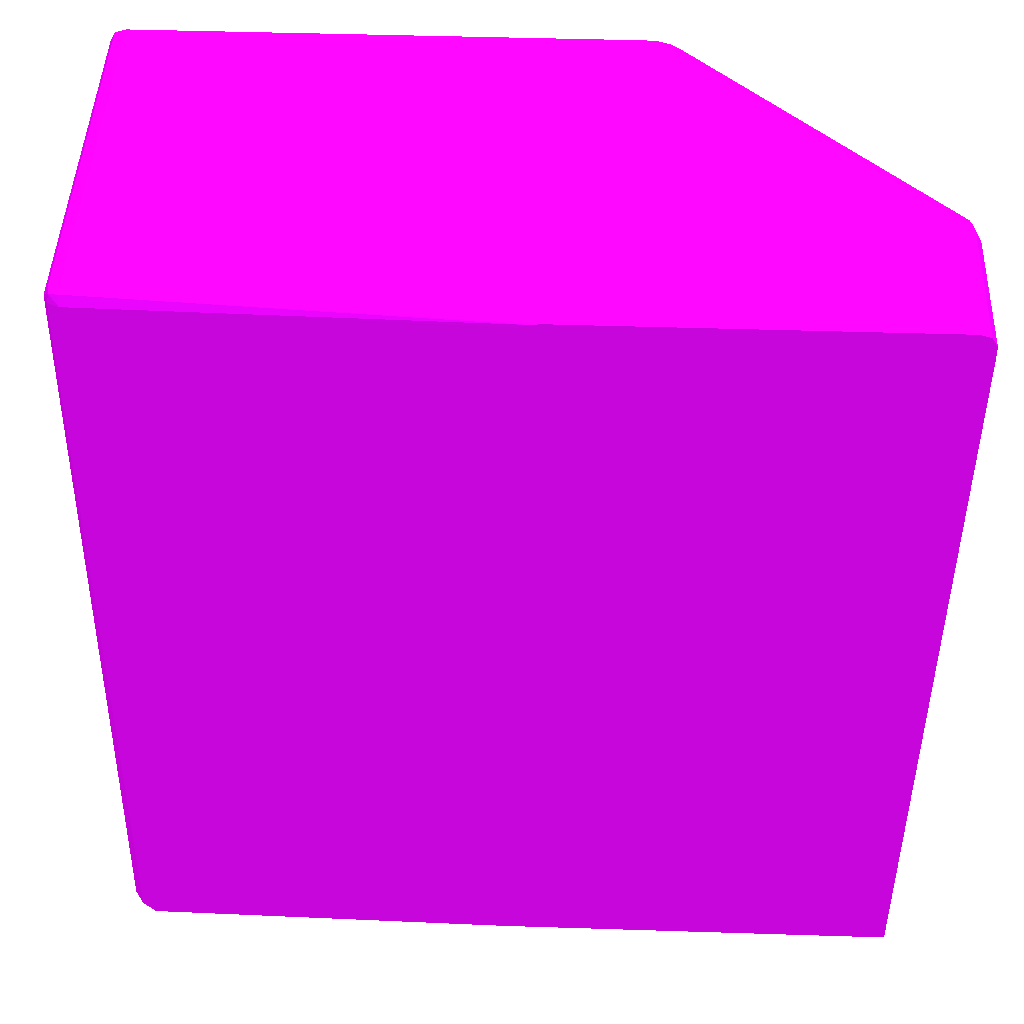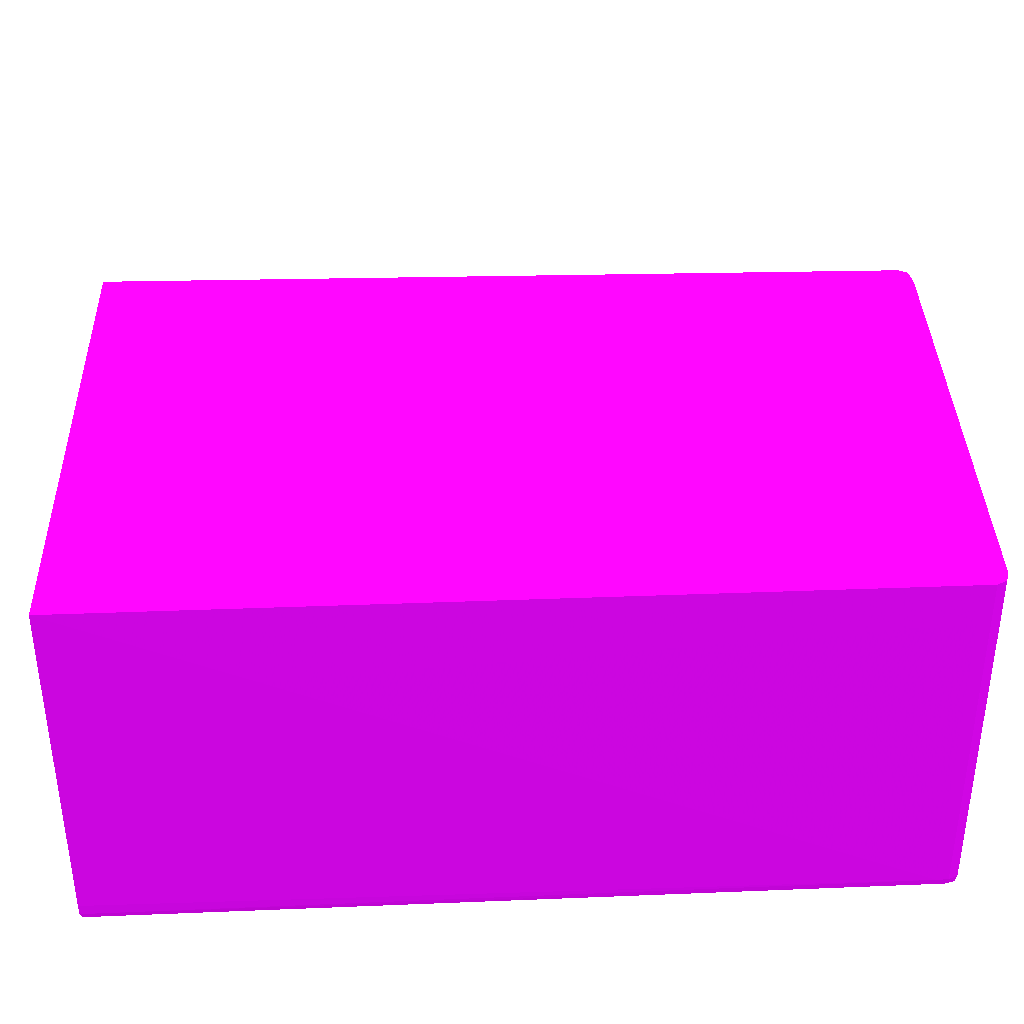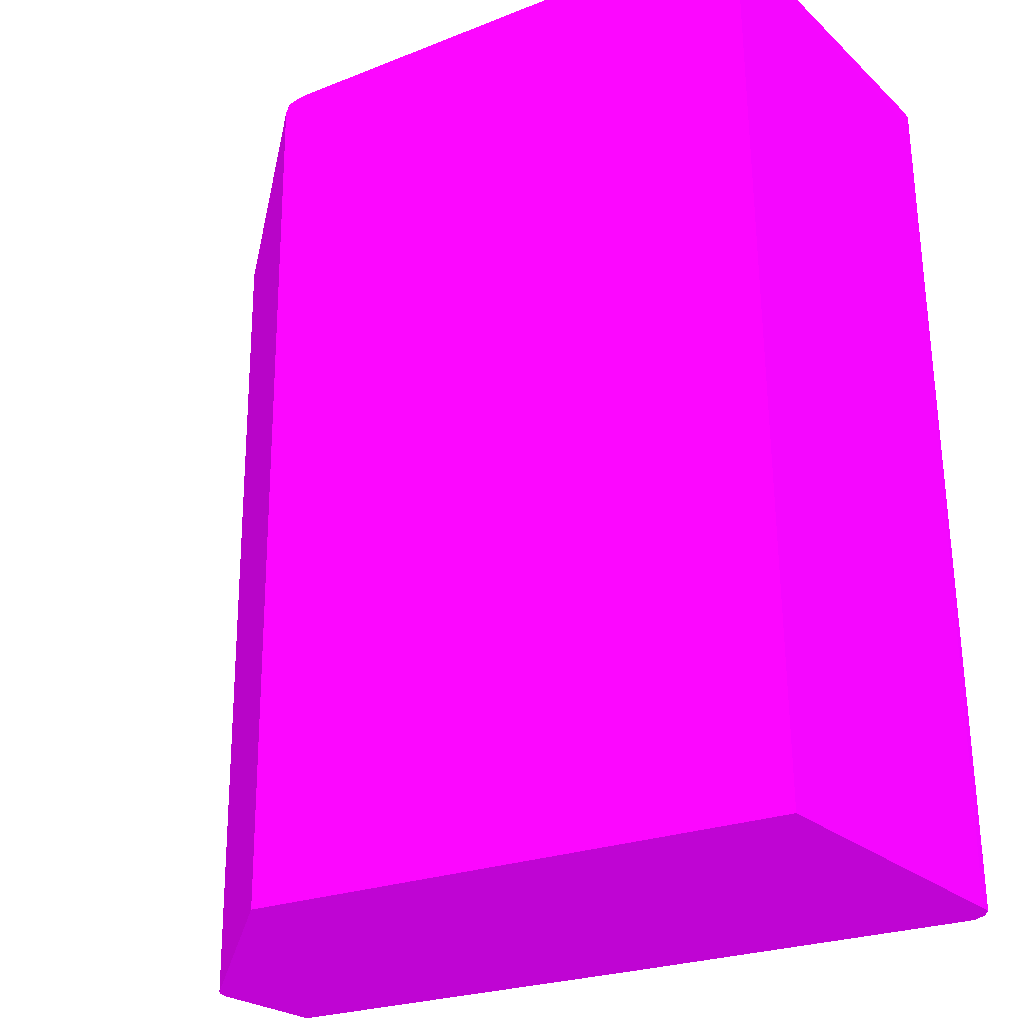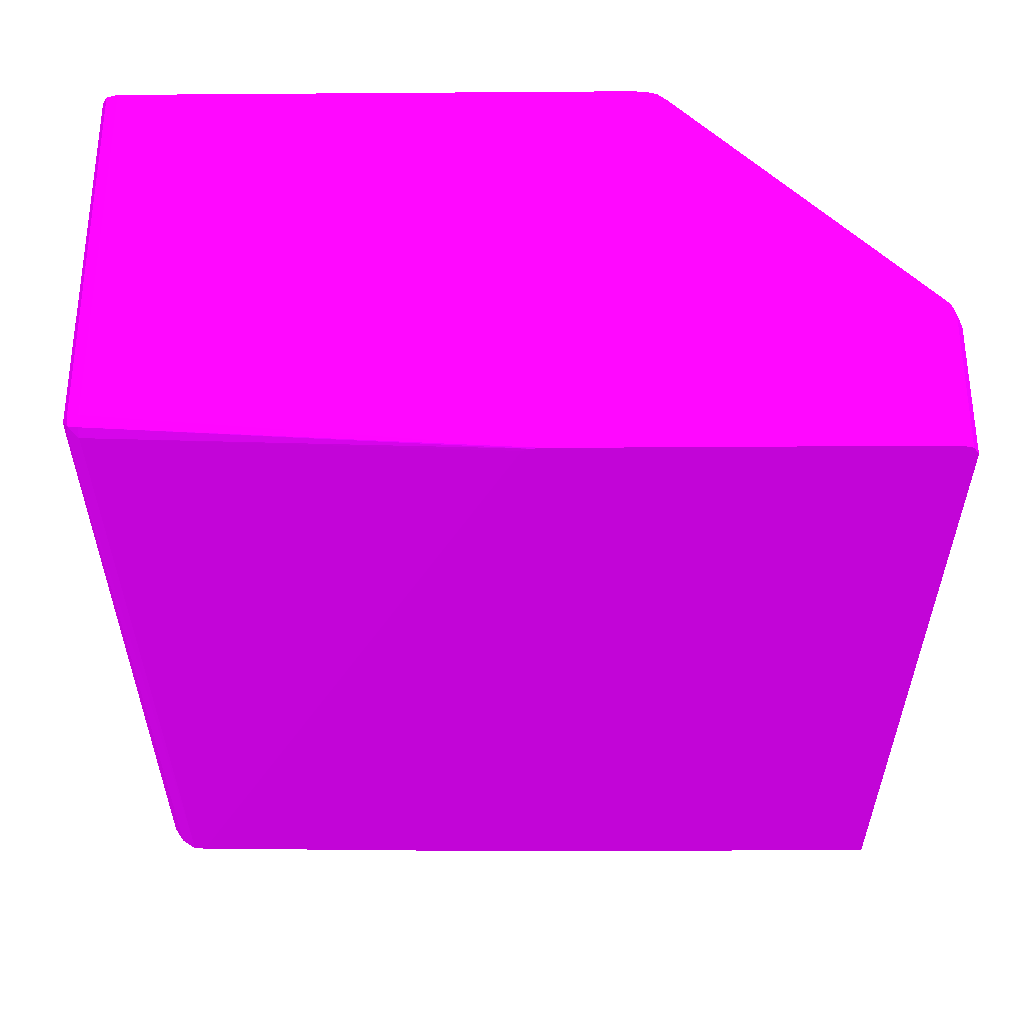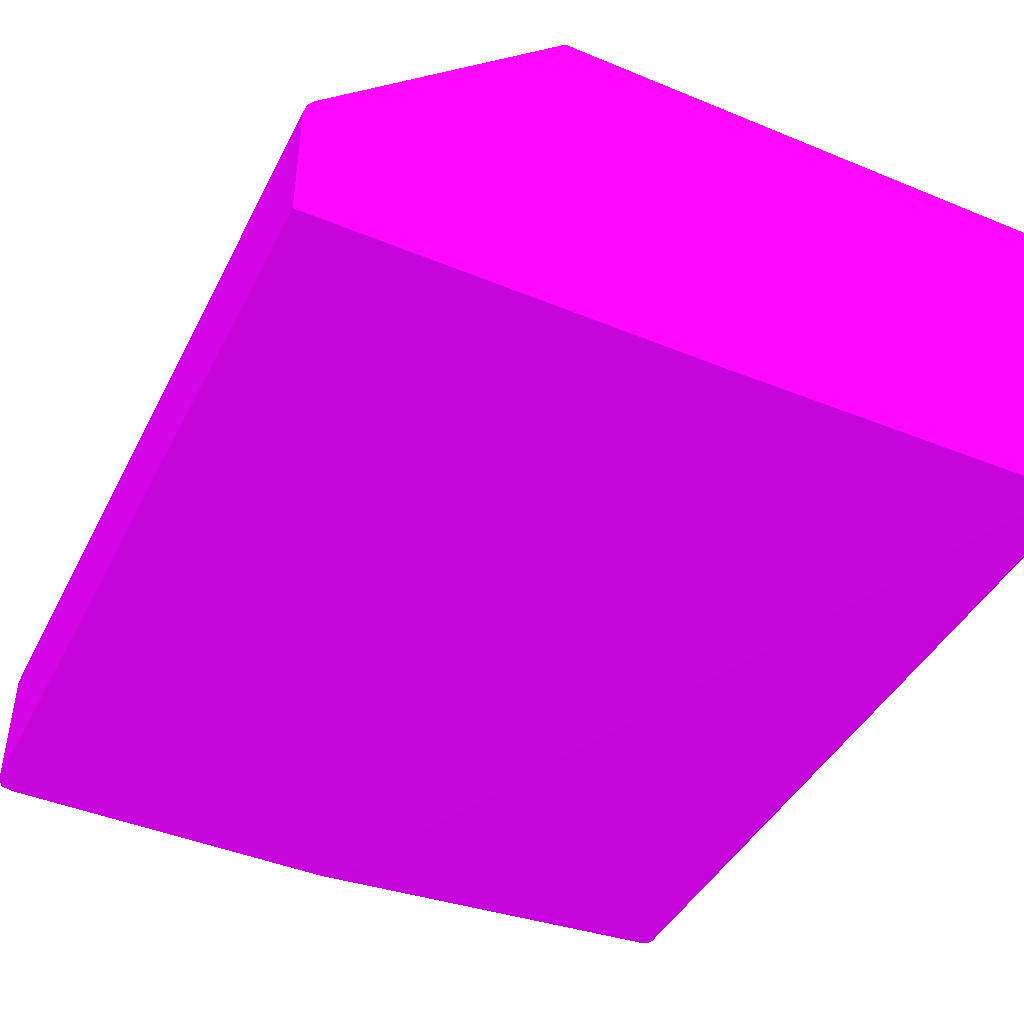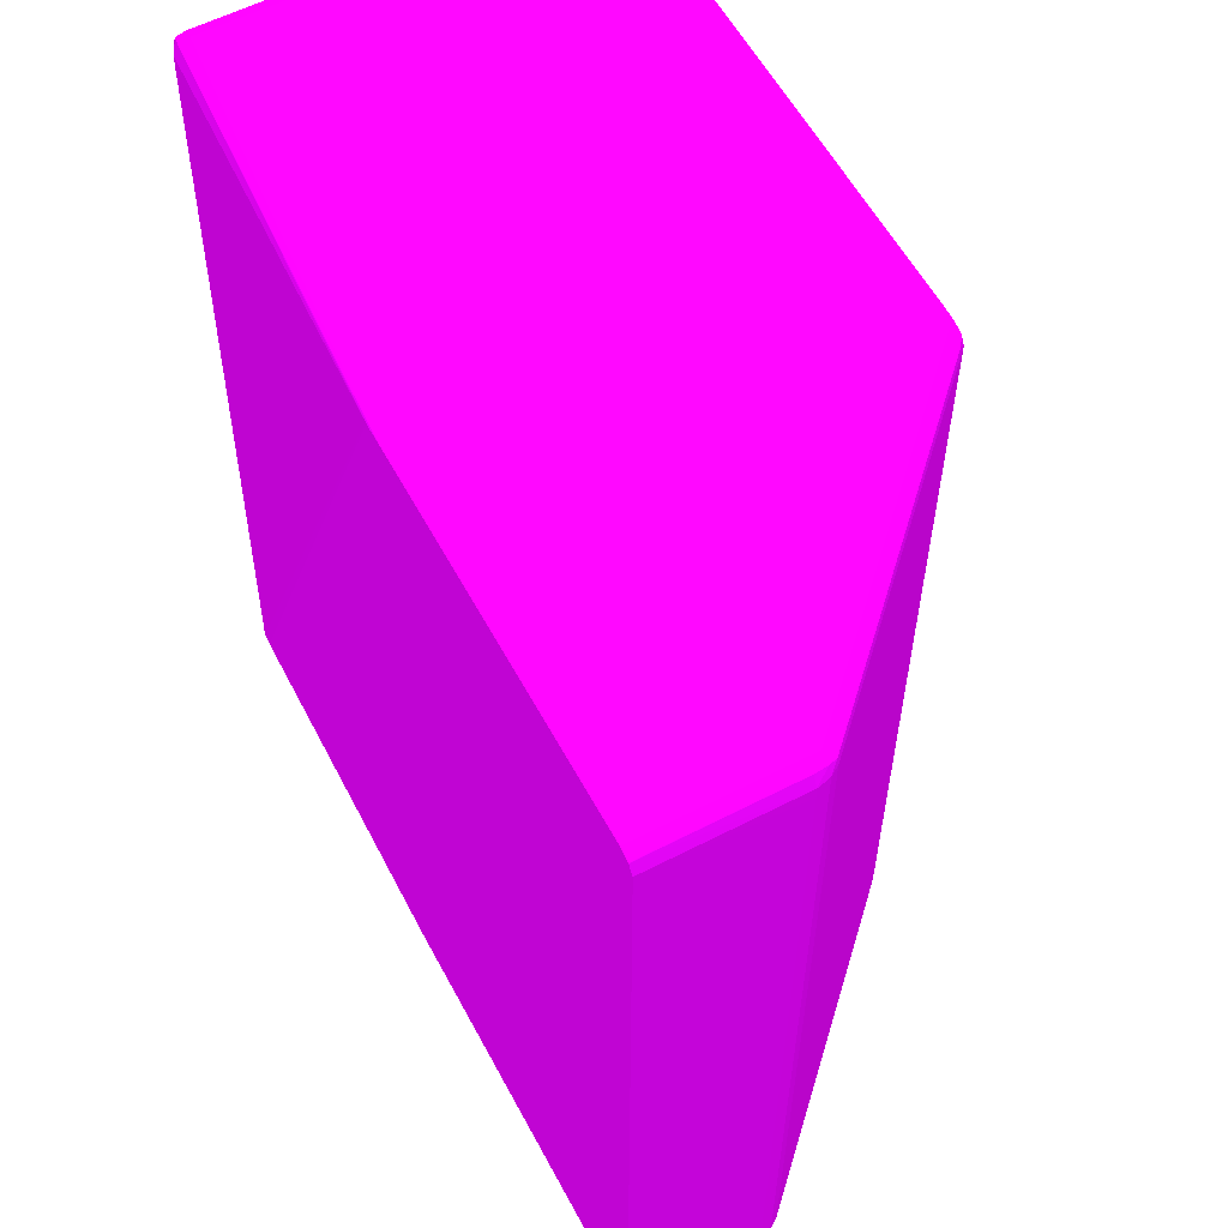
<metadata>
{"format":"obj","ext":"obj","renderer":"f3d","projection":"perspective","resolution":1024,"background":"white","views":[{"elev":45.6,"azim":-177.9,"up":"+Y"},{"elev":37.0,"azim":88.4,"up":"+Z"},{"elev":-23.4,"azim":34.0,"up":"+Y"},{"elev":-32.0,"azim":-179.4,"up":"+Z"},{"elev":-44.7,"azim":-25.6,"up":"+Z"},{"elev":58.2,"azim":-118.1,"up":"+Y"}]}
</metadata>
<code>
v -0.03531 0.01164 0.01006 0.5647 0.01569 0.6157
v -0.02269 0.01164 0.01006 0.5647 0.01569 0.6157
v -0.03531 0.01164 0.01425 0.5647 0.01569 0.6157
v -0.03531 0.03743 0.01006 0.5647 0.01569 0.6157
v -0.01136 0.01164 0.01022 0.5647 0.01569 0.6157
v -0.02306 0.03781 0.01006 0.5647 0.01569 0.6157
v -0.0353 0.01164 0.0143 0.5647 0.01569 0.6157
v -0.03531 0.03743 0.01425 0.5647 0.01569 0.6157
v -0.03531 0.0378 0.01006 0.5647 0.01569 0.6157
v -0.011 0.01164 0.01024 0.5647 0.01569 0.6157
v -0.02312 0.03807 0.01006 0.5647 0.01569 0.6157
v -0.03522 0.01164 0.01463 0.5647 0.01569 0.6157
v -0.03522 0.03743 0.01463 0.5647 0.01569 0.6157
v -0.03521 0.03781 0.01463 0.5647 0.01569 0.6157
v -0.03531 0.03781 0.01425 0.5647 0.01569 0.6157
v -0.03531 0.03781 0.01006 0.5647 0.01569 0.6157
v -0.01054 0.01164 0.01054 0.5647 0.01569 0.6157
v -0.01121 0.03743 0.01072 0.5647 0.01569 0.6157
v -0.01087 0.03743 0.01087 0.5647 0.01569 0.6157
v -0.02336 0.03817 0.01006 0.5647 0.01569 0.6157
v -0.01121 0.03781 0.01073 0.5647 0.01569 0.6157
v -0.03504 0.01164 0.0149 0.5647 0.01569 0.6157
v -0.03504 0.03781 0.0149 0.5647 0.01569 0.6157
v -0.03501 0.03805 0.01488 0.5647 0.01569 0.6157
v -0.03508 0.03809 0.01463 0.5647 0.01569 0.6157
v -0.03513 0.0381 0.01425 0.5647 0.01569 0.6157
v -0.03514 0.03809 0.01006 0.5647 0.01569 0.6157
v -0.01024 0.01164 0.011 0.5647 0.01569 0.6157
v -0.01088 0.03781 0.01087 0.5647 0.01569 0.6157
v -0.01072 0.03743 0.01121 0.5647 0.01569 0.6157
v -0.02337 0.03818 0.01006 0.5647 0.01569 0.6157
v -0.01121 0.0381 0.01088 0.5647 0.01569 0.6157
v -0.01093 0.03807 0.01093 0.5647 0.01569 0.6157
v -0.03502 0.01164 0.01493 0.5647 0.01569 0.6157
v -0.03371 0.03781 0.01623 0.5647 0.01569 0.6157
v -0.03387 0.03805 0.01602 0.5647 0.01569 0.6157
v -0.03476 0.0381 0.01501 0.5647 0.01569 0.6157
v -0.03477 0.03819 0.01463 0.5647 0.01569 0.6157
v -0.03477 0.03821 0.01425 0.5647 0.01569 0.6157
v -0.03512 0.03811 0.01006 0.5647 0.01569 0.6157
v -0.03513 0.0381 0.01006 0.5647 0.01569 0.6157
v -0.01022 0.01164 0.01136 0.5647 0.01569 0.6157
v -0.01073 0.03781 0.01121 0.5647 0.01569 0.6157
v -0.0107 0.03743 0.02266 0.5647 0.01569 0.6157
v -0.01014 0.01164 0.02266 0.5647 0.01569 0.6157
v -0.02375 0.03821 0.01006 0.5647 0.01569 0.6157
v -0.01121 0.03821 0.01121 0.5647 0.01569 0.6157
v -0.01088 0.0381 0.01121 0.5647 0.01569 0.6157
v -0.02856 0.01164 0.02139 0.5647 0.01569 0.6157
v -0.02896 0.03781 0.02098 0.5647 0.01569 0.6157
v -0.02779 0.03805 0.02209 0.5647 0.01569 0.6157
v -0.034 0.0381 0.01577 0.5647 0.01569 0.6157
v -0.02744 0.03781 0.0225 0.5647 0.01569 0.6157
v -0.03439 0.03819 0.01501 0.5647 0.01569 0.6157
v -0.03401 0.03821 0.01501 0.5647 0.01569 0.6157
v -0.03477 0.03821 0.01006 0.5647 0.01569 0.6157
v -0.01071 0.03781 0.02266 0.5647 0.01569 0.6157
v -0.02728 0.01164 0.02266 0.5647 0.01569 0.6157
v -0.01121 0.03821 0.02266 0.5647 0.01569 0.6157
v -0.01087 0.0381 0.02266 0.5647 0.01569 0.6157
v -0.02744 0.01164 0.0225 0.5647 0.01569 0.6157
v -0.02741 0.03805 0.02247 0.5647 0.01569 0.6157
v -0.02716 0.0381 0.0226 0.5647 0.01569 0.6157
v -0.02792 0.0381 0.02184 0.5647 0.01569 0.6157
v -0.02728 0.03781 0.02266 0.5647 0.01569 0.6157
v -0.02755 0.03819 0.02185 0.5647 0.01569 0.6157
v -0.02755 0.03821 0.02147 0.5647 0.01569 0.6157
v -0.02603 0.03821 0.02266 0.5647 0.01569 0.6157
v -0.02713 0.03809 0.02266 0.5647 0.01569 0.6157
v -0.02679 0.03818 0.02266 0.5647 0.01569 0.6157
v -0.02679 0.03819 0.02261 0.5647 0.01569 0.6157
v -0.02641 0.03821 0.02261 0.5647 0.01569 0.6157
v -0.02641 0.03821 0.02266 0.5647 0.01569 0.6157
f 1 2 5
f 1 5 10
f 1 10 17
f 1 17 28
f 1 28 42
f 1 42 45
f 1 45 58
f 1 58 61
f 1 61 49
f 1 49 34
f 1 34 22
f 1 22 12
f 1 12 7
f 1 7 3
f 1 3 8
f 1 8 4
f 1 4 9
f 1 9 16
f 1 16 27
f 1 27 41
f 1 41 40
f 1 40 56
f 1 56 46
f 1 46 31
f 1 31 20
f 1 20 11
f 1 11 6
f 1 6 2
f 2 6 5
f 3 7 8
f 4 8 9
f 5 6 11
f 5 11 10
f 7 12 13
f 7 13 8
f 8 13 14
f 8 14 15
f 8 15 9
f 9 15 16
f 10 11 18
f 10 18 19
f 10 19 17
f 11 20 21
f 11 21 18
f 12 22 23
f 12 23 13
f 13 23 14
f 14 23 24
f 14 24 25
f 14 25 15
f 15 25 26
f 15 26 27
f 15 27 16
f 17 19 28
f 18 21 29
f 18 29 19
f 19 29 30
f 19 30 28
f 20 31 21
f 21 31 32
f 21 32 33
f 21 33 29
f 22 34 23
f 23 35 36
f 23 36 24
f 23 34 35
f 24 36 52
f 24 52 37
f 24 37 25
f 25 37 38
f 25 38 26
f 26 38 39
f 26 39 40
f 26 40 41
f 26 41 27
f 28 30 42
f 29 43 30
f 29 33 43
f 30 43 44
f 30 44 45
f 30 45 42
f 31 46 32
f 32 46 47
f 32 47 33
f 33 47 48
f 33 48 43
f 34 49 35
f 35 50 36
f 35 49 50
f 36 51 64
f 36 64 52
f 36 50 53
f 36 53 51
f 37 52 54
f 37 54 38
f 38 54 55
f 38 55 39
f 39 55 67
f 39 67 72
f 39 72 68
f 39 68 59
f 39 59 47
f 39 47 46
f 39 46 56
f 39 56 40
f 43 57 44
f 43 48 57
f 44 57 60
f 44 60 59
f 44 59 68
f 44 68 73
f 44 73 70
f 44 70 69
f 44 69 65
f 44 65 58
f 44 58 45
f 47 59 60
f 47 60 48
f 48 60 57
f 49 61 53
f 49 53 50
f 51 62 63
f 51 63 64
f 51 53 62
f 52 64 54
f 53 65 62
f 53 61 58
f 53 58 65
f 54 66 55
f 54 64 66
f 55 66 67
f 62 69 63
f 62 65 69
f 63 69 70
f 63 70 71
f 63 71 66
f 63 66 64
f 66 71 72
f 66 72 67
f 68 72 73
f 70 73 71
f 71 73 72

</code>
